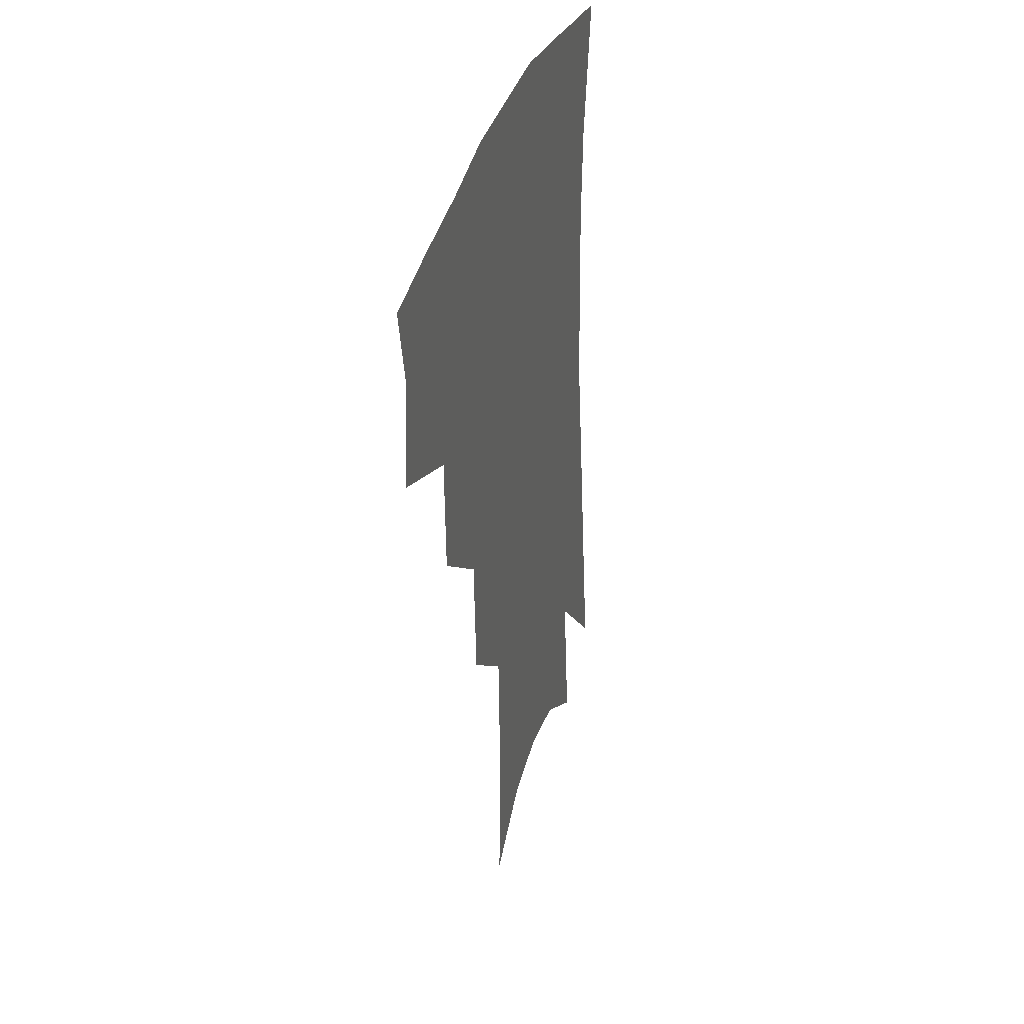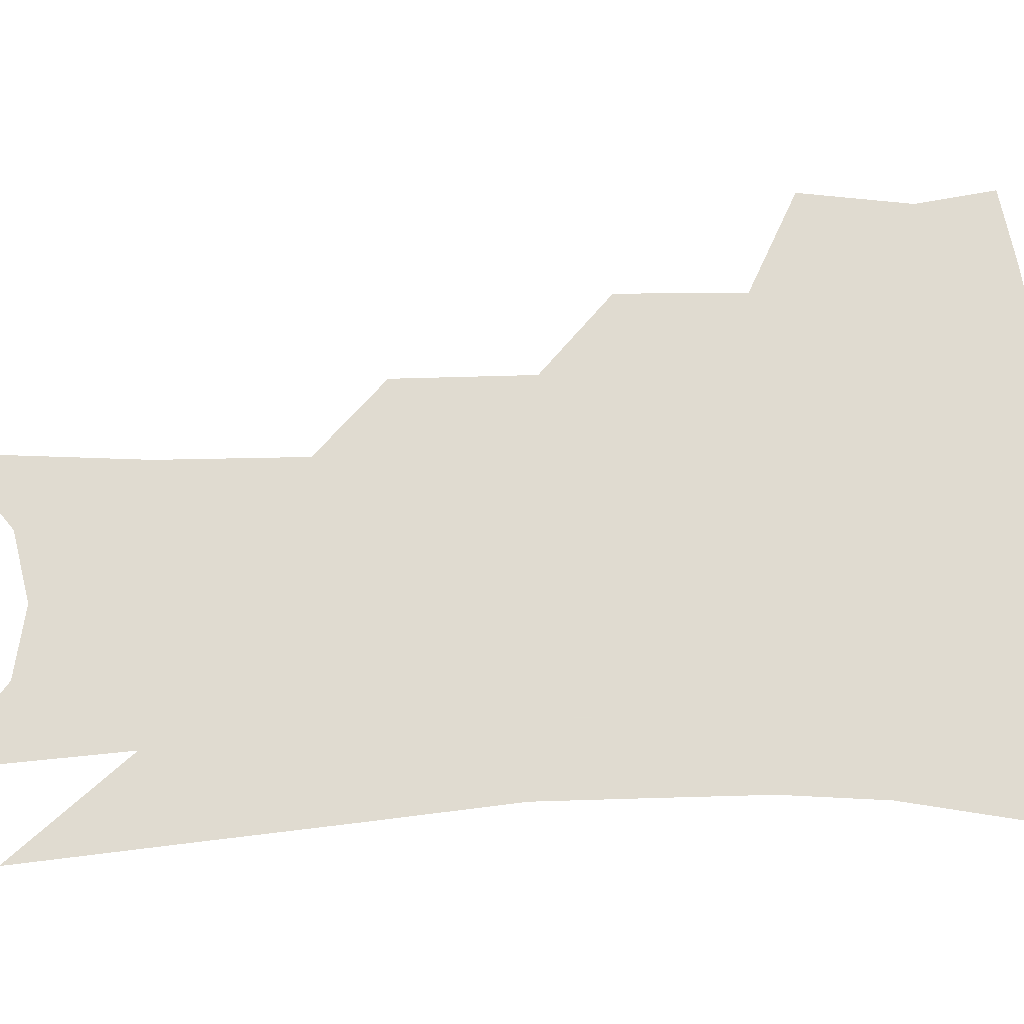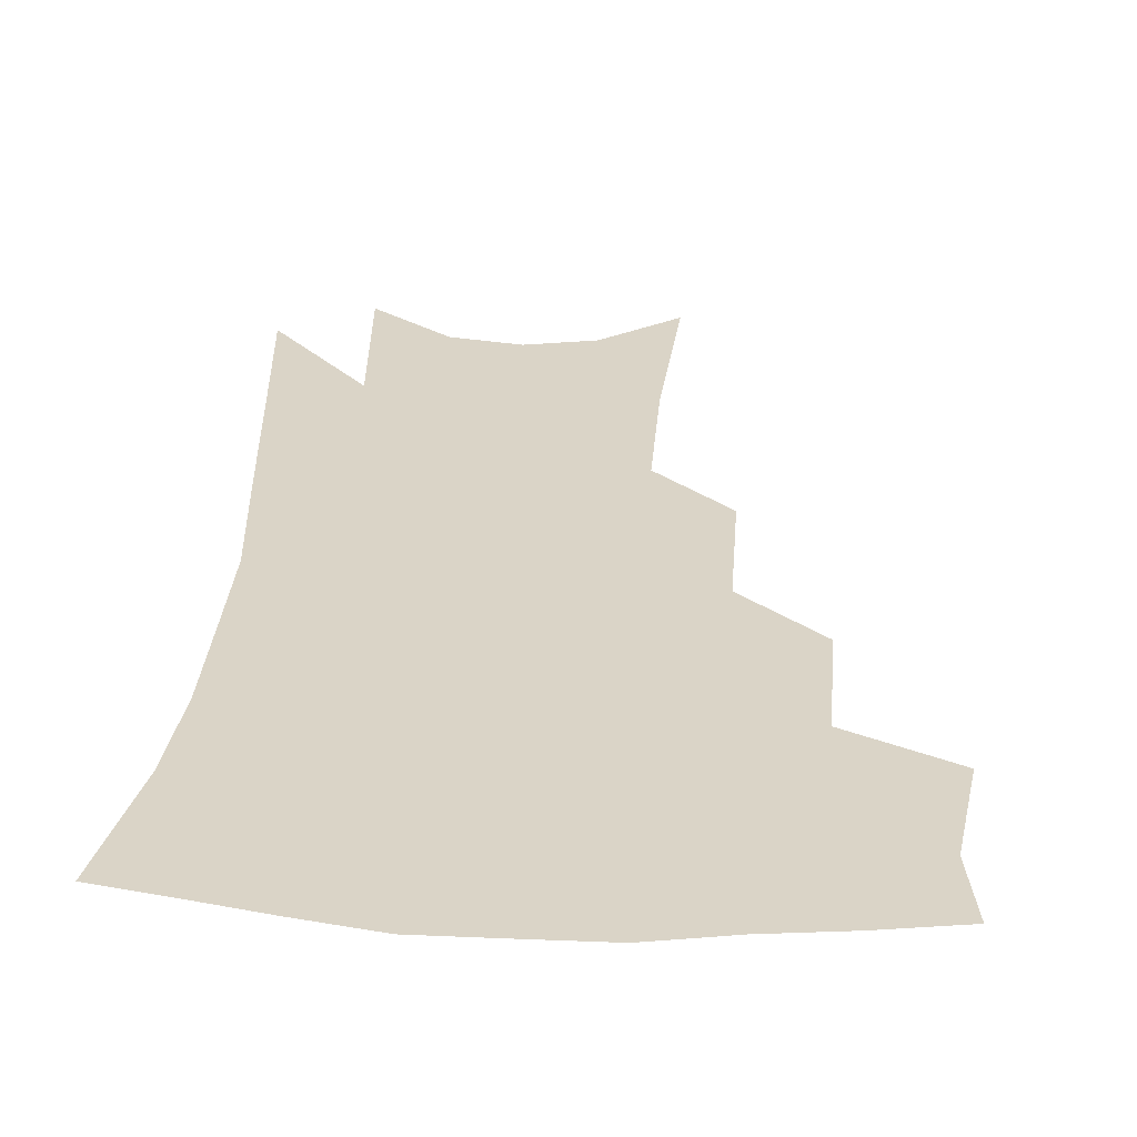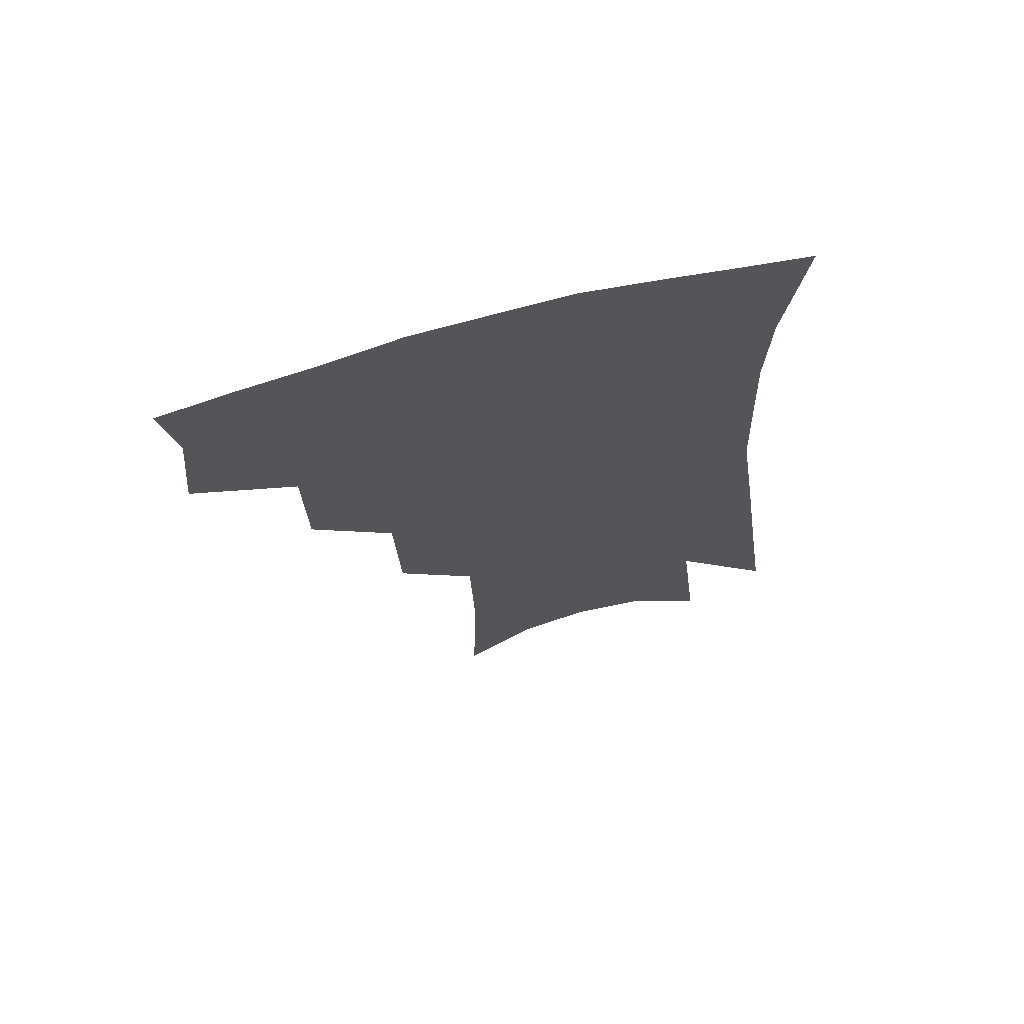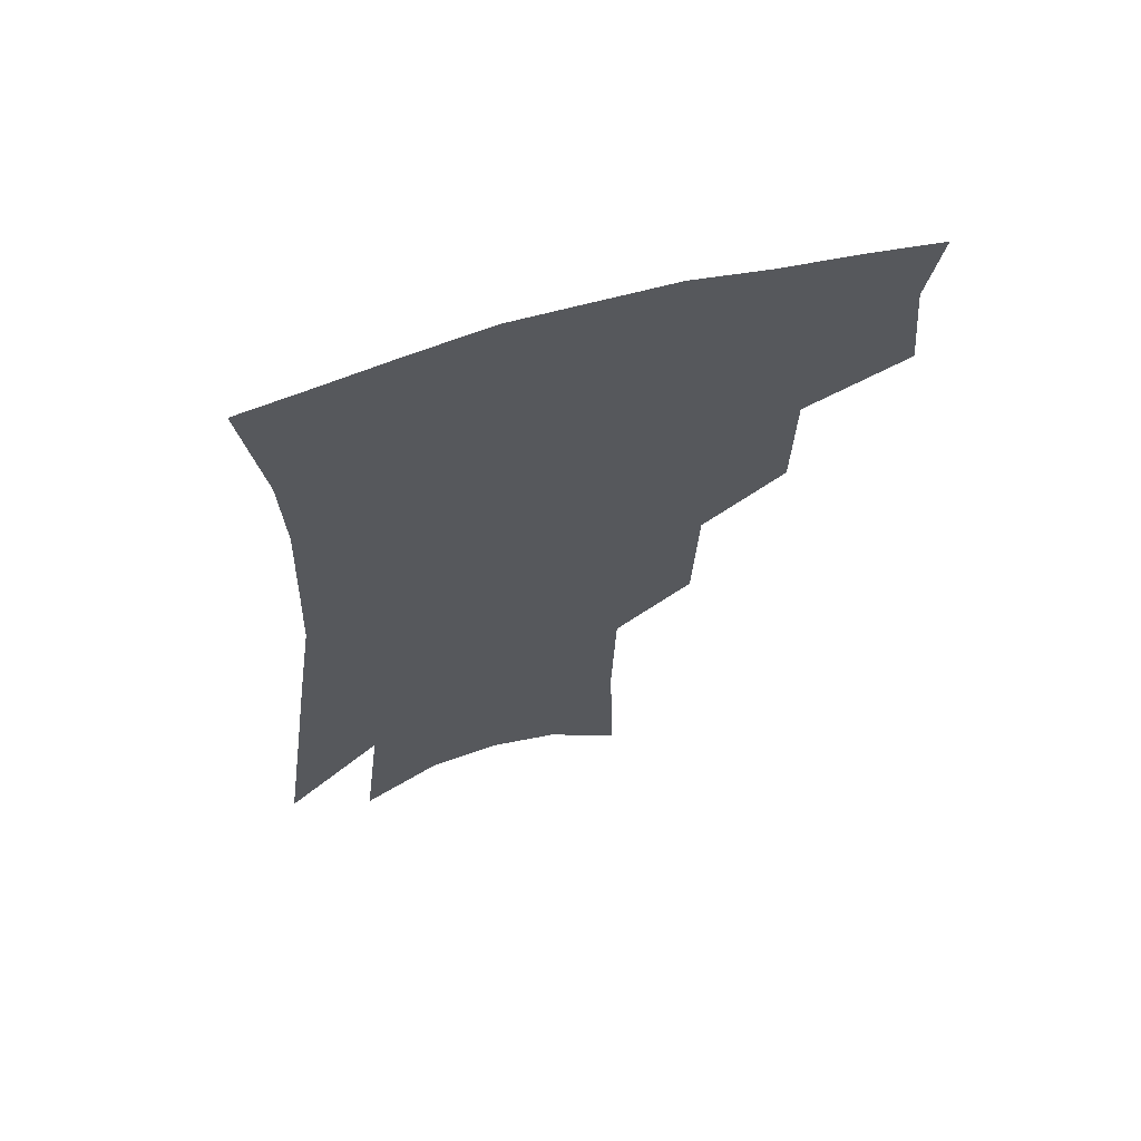
<metadata>
{"format":"obj","ext":"obj","renderer":"f3d","projection":"perspective","resolution":1024,"background":"white","views":[{"elev":37.5,"azim":-72.6,"up":"+Y"},{"elev":69.8,"azim":90.6,"up":"+Z"},{"elev":28.9,"azim":-173.6,"up":"+Z"},{"elev":69.5,"azim":-14.3,"up":"+Y"},{"elev":65.7,"azim":163.3,"up":"+Y"}]}
</metadata>
<code>
v 475.9 344.8 0
v 479.2 379.7 0
v 474.4 404.1 0
v 509.2 290.8 0
v 508.4 330.3 0
v 507.3 361 0
v 503.5 384.8 0
v 498.5 409.2 0
v 536.8 226.1 0
v 535.1 269.3 0
v 532.7 305.5 0
v 532.5 340.7 0
v 530.4 365.4 0
v 527 388.8 0
v 522.9 413.3 0
v 561 103 0
v 562.4 159.9 0
v 561.1 205.1 0
v 558.9 248.9 0
v 556.5 283.2 0
v 555.8 318 0
v 554.4 344.2 0
v 553.6 369.1 0
v 551.1 392 0
v 546.9 419 0
v 584 122.2 0
v 583.1 172.3 0
v 580.6 215.1 0
v 578.5 256.3 0
v 577.3 293.1 0
v 576.8 323.6 0
v 576.5 348.3 0
v 575.9 370.8 0
v 574.9 393.4 0
v 571.5 420.3 0
v 605.7 127.9 0
v 603 180.5 0
v 600 223.5 0
v 598 261.8 0
v 596.9 296.1 0
v 596.8 324.2 0
v 597.3 349 0
v 598.4 372.5 0
v 597.8 394.4 0
v 595.3 421.4 0
v 628 124.8 0
v 623.7 176.5 0
v 619.6 222.1 0
v 617.4 260 0
v 616.4 292.5 0
v 616.2 323 0
v 617.5 349.7 0
v 619.3 372 0
v 621.1 393.1 0
v 620.3 417.7 0
v 653.6 106.5 0
v 647.5 161 0
v 640.9 212.5 0
v 638.5 250 0
v 636.6 285.1 0
v 635.7 318.1 0
v 636.7 346.3 0
v 639.7 369.8 0
v 642.5 391.5 0
v 643.9 413.7 0
v 679.8 125.5 0
v 672.8 177.7 0
v 666.7 223.5 0
v 660.7 267.4 0
v 659.3 300.8 0
v 658 334.7 0
v 659.3 366.3 0
v 662.6 389.3 0
v 665.7 410.3 0
f 5 6 1
f 1 6 2
f 6 7 2
f 2 7 3
f 7 8 3
f 10 11 4
f 4 11 5
f 11 12 5
f 5 12 6
f 12 13 6
f 6 13 7
f 13 14 7
f 7 14 8
f 14 15 8
f 18 19 9
f 9 19 10
f 19 20 10
f 10 20 11
f 20 21 11
f 11 21 12
f 21 22 12
f 12 22 13
f 22 23 13
f 13 23 14
f 23 24 14
f 14 24 15
f 24 25 15
f 16 26 17
f 26 27 17
f 17 27 18
f 27 28 18
f 18 28 19
f 28 29 19
f 19 29 20
f 29 30 20
f 20 30 21
f 30 31 21
f 21 31 22
f 31 32 22
f 22 32 23
f 32 33 23
f 23 33 24
f 33 34 24
f 24 34 25
f 34 35 25
f 26 36 27
f 36 37 27
f 27 37 28
f 37 38 28
f 28 38 29
f 38 39 29
f 29 39 30
f 39 40 30
f 30 40 31
f 40 41 31
f 31 41 32
f 41 42 32
f 32 42 33
f 42 43 33
f 33 43 34
f 43 44 34
f 34 44 35
f 44 45 35
f 36 46 37
f 46 47 37
f 37 47 38
f 47 48 38
f 38 48 39
f 48 49 39
f 39 49 40
f 49 50 40
f 40 50 41
f 50 51 41
f 41 51 42
f 51 52 42
f 42 52 43
f 52 53 43
f 43 53 44
f 53 54 44
f 44 54 45
f 54 55 45
f 46 56 47
f 56 57 47
f 47 57 48
f 57 58 48
f 48 58 49
f 58 59 49
f 49 59 50
f 59 60 50
f 50 60 51
f 60 61 51
f 51 61 52
f 61 62 52
f 52 62 53
f 62 63 53
f 53 63 54
f 63 64 54
f 54 64 55
f 64 65 55
f 57 66 58
f 66 67 58
f 58 67 59
f 67 68 59
f 59 68 60
f 68 69 60
f 60 69 61
f 69 70 61
f 61 70 62
f 70 71 62
f 62 71 63
f 71 72 63
f 63 72 64
f 72 73 64
f 64 73 65
f 73 74 65

</code>
